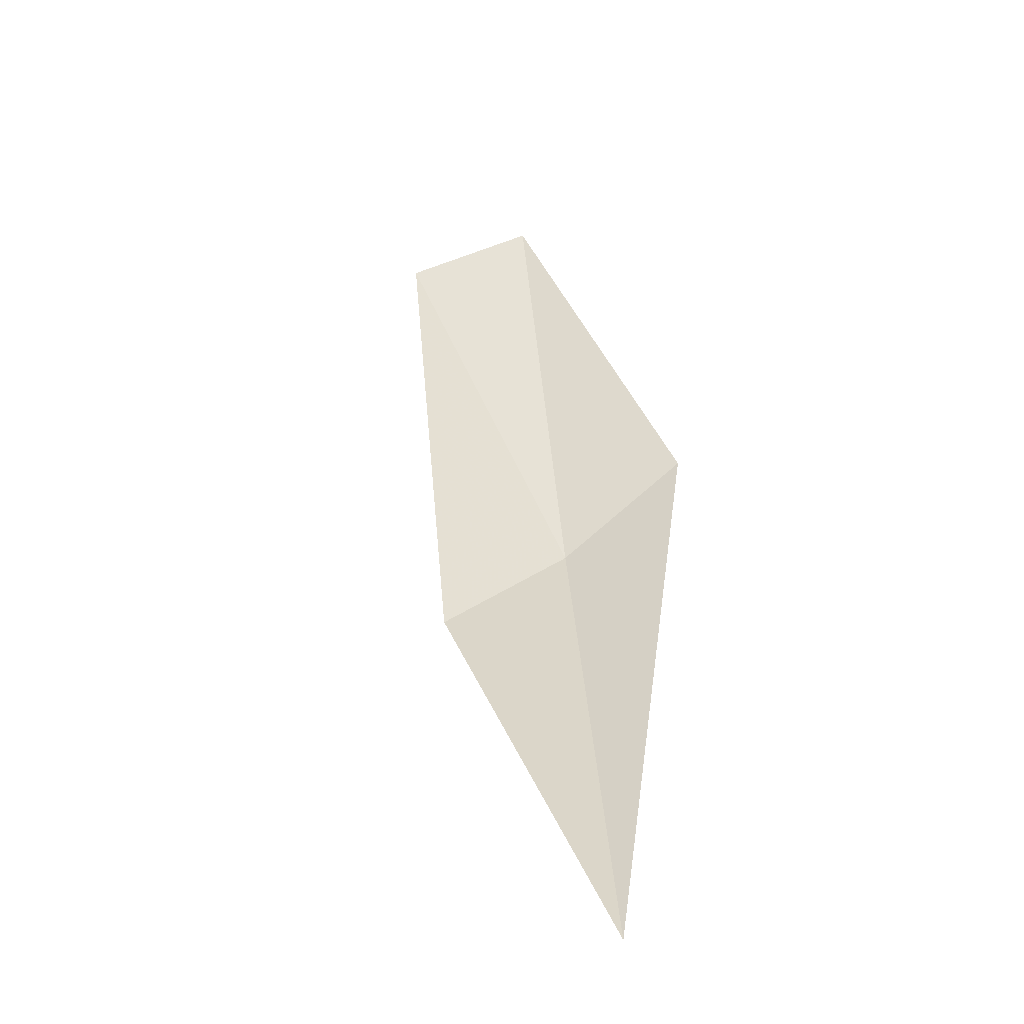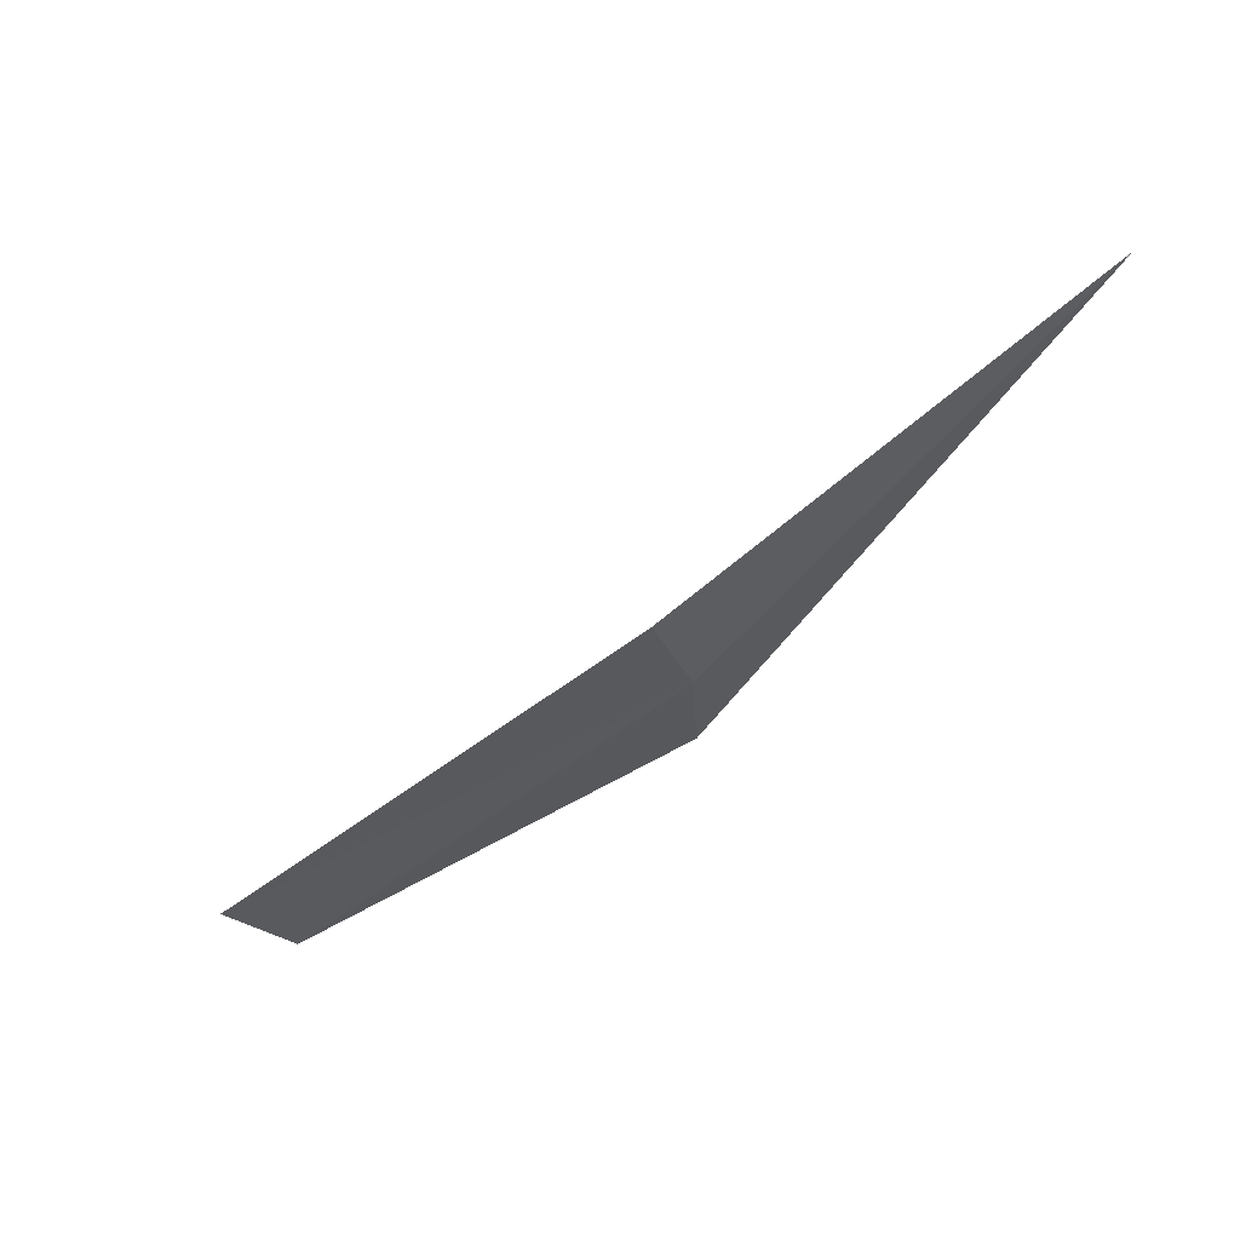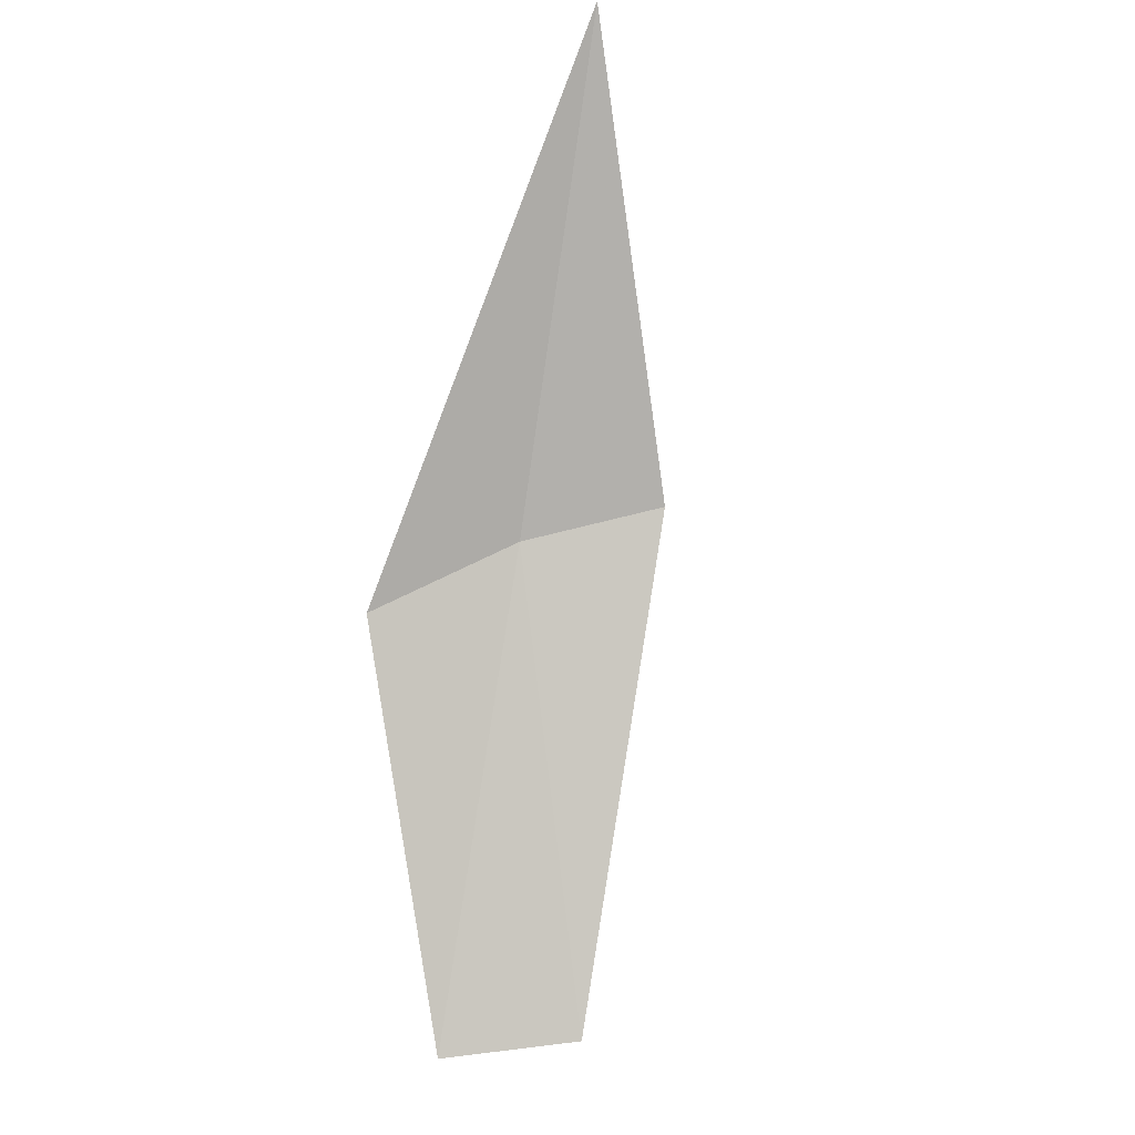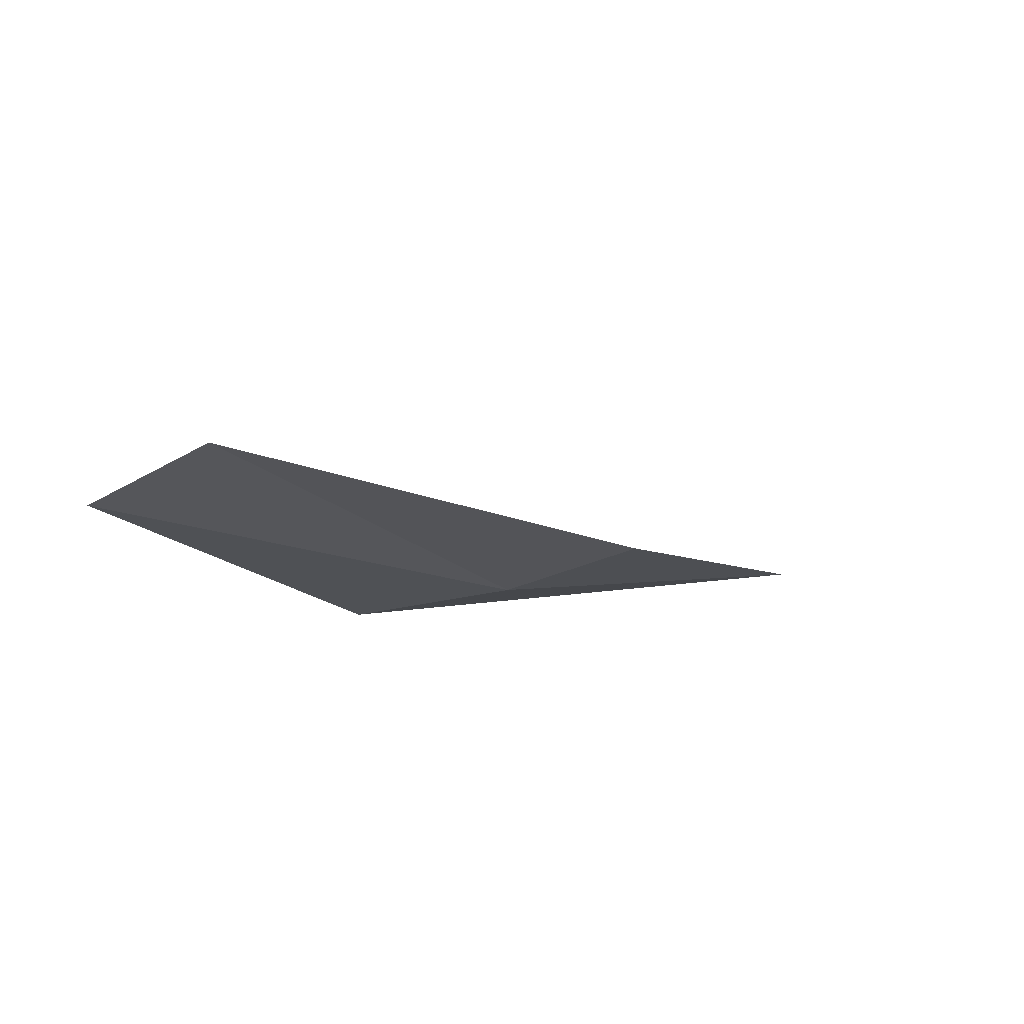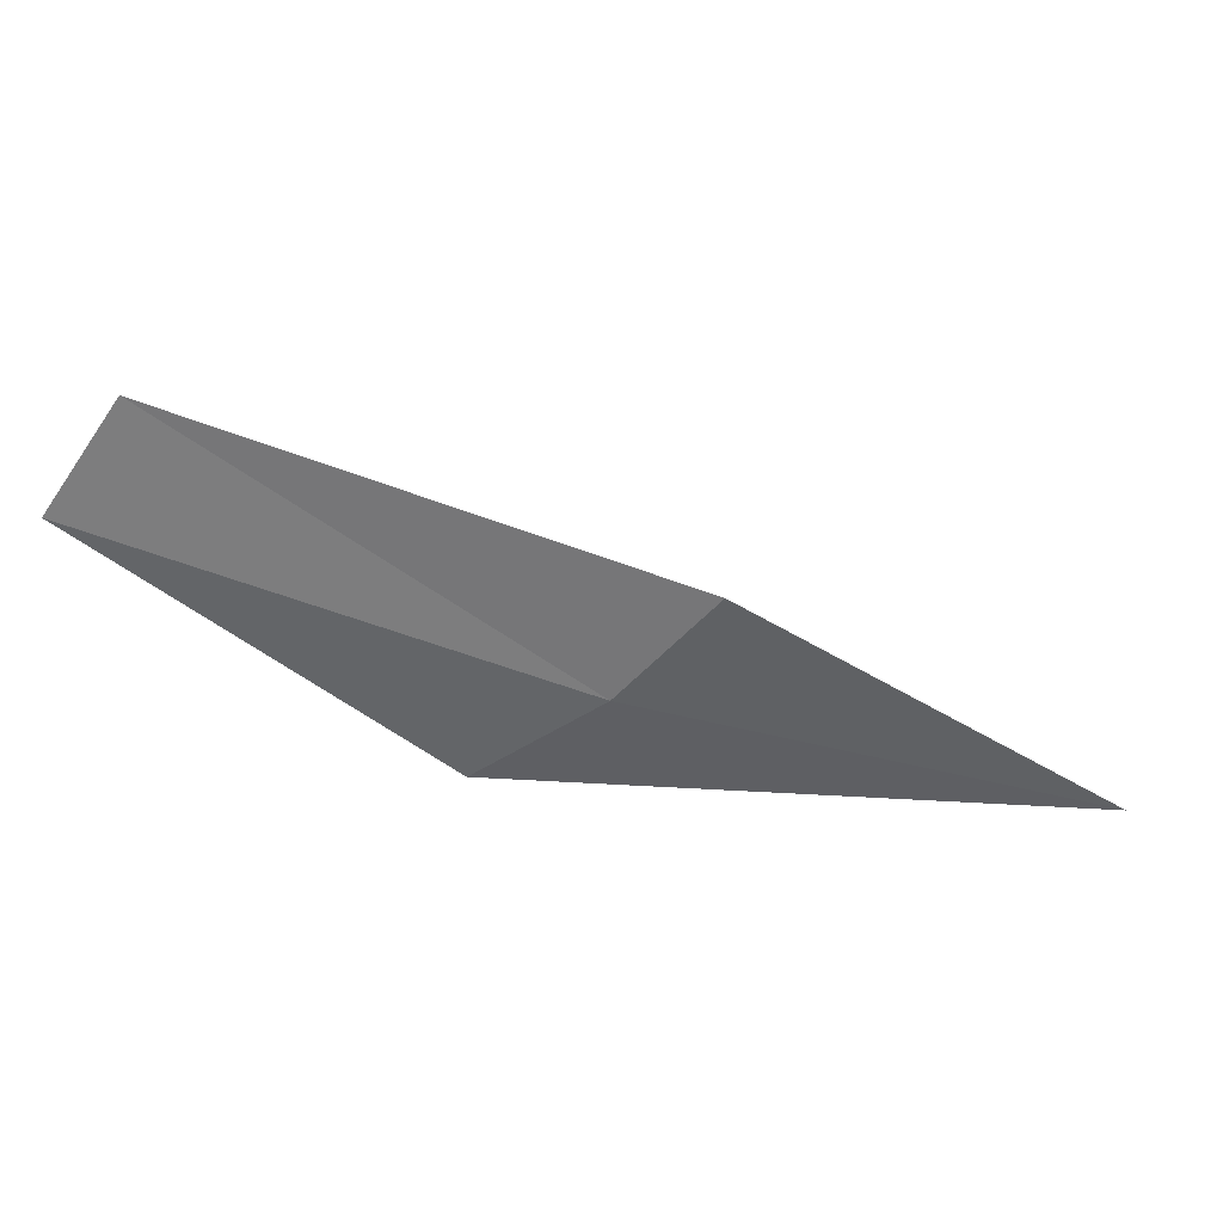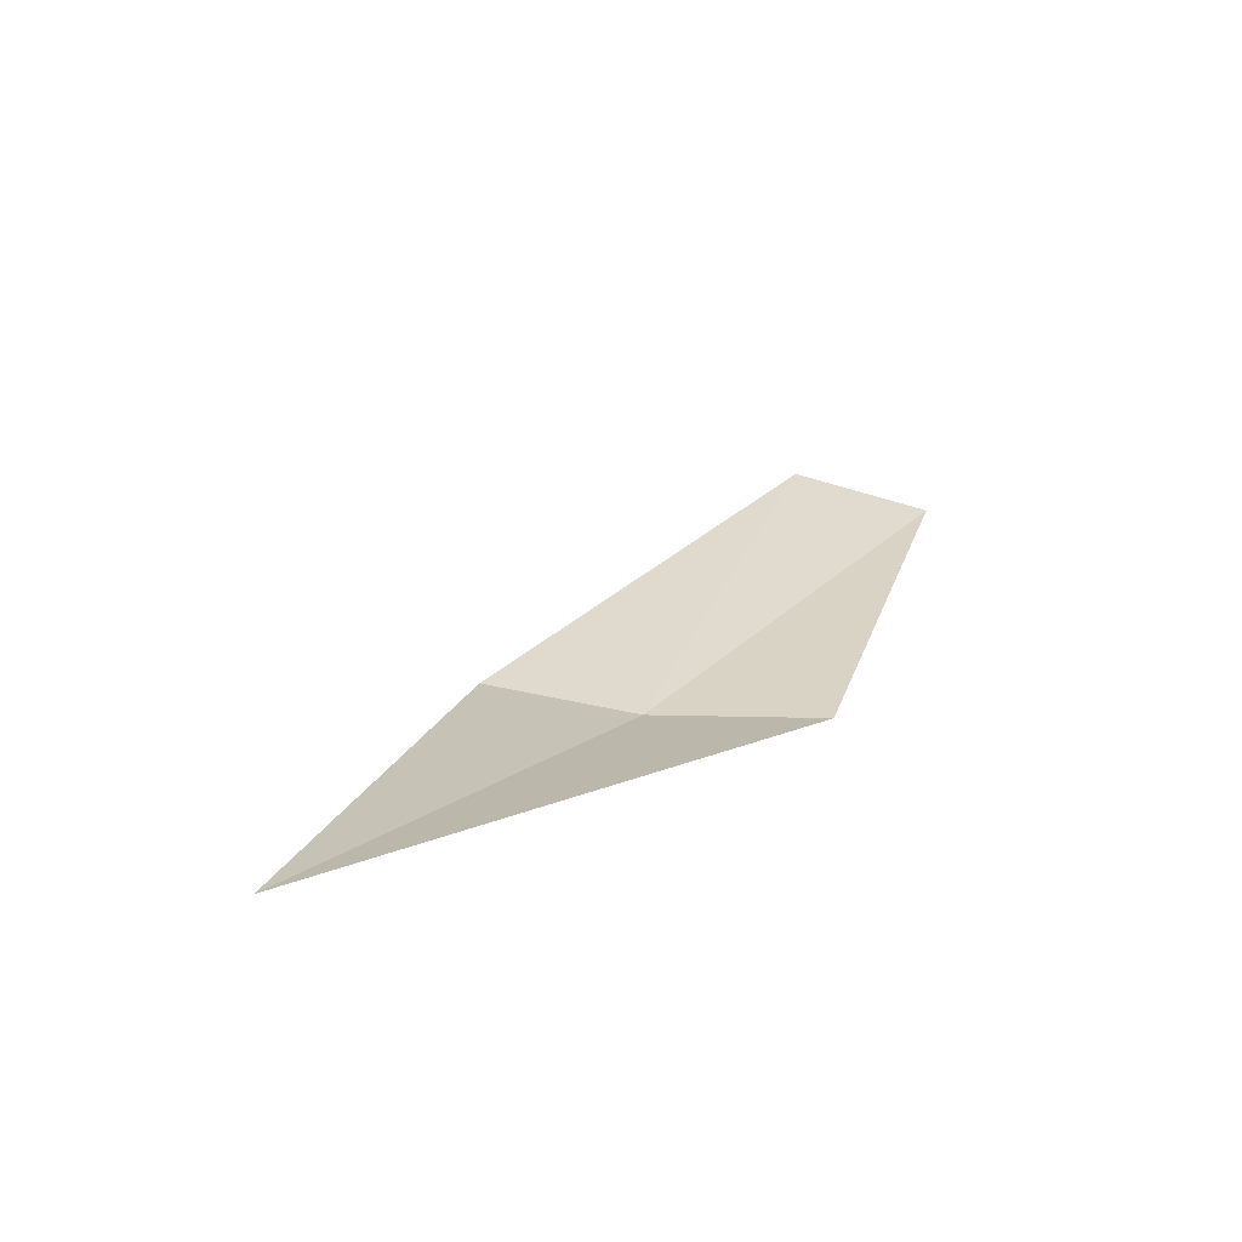
<metadata>
{"format":"obj","ext":"obj","renderer":"f3d","projection":"perspective","resolution":1024,"background":"white","views":[{"elev":69.4,"azim":105.0,"up":"+Y"},{"elev":-19.9,"azim":59.2,"up":"+Y"},{"elev":69.1,"azim":-60.3,"up":"+Y"},{"elev":-43.0,"azim":-19.3,"up":"+Y"},{"elev":18.7,"azim":19.8,"up":"+Z"},{"elev":51.2,"azim":147.7,"up":"+Y"}]}
</metadata>
<code>
v -1.363 7.15 3.163
v -1.675 7.036 3.278
v -1.458 7.15 3.1
v -1.617 7.036 3.356
v -1.292 7.15 3.236
v -1.075 7.335 3.058
f 1 3 2
f 1 2 4
f 1 4 5
f 1 6 3
f 1 5 6

</code>
